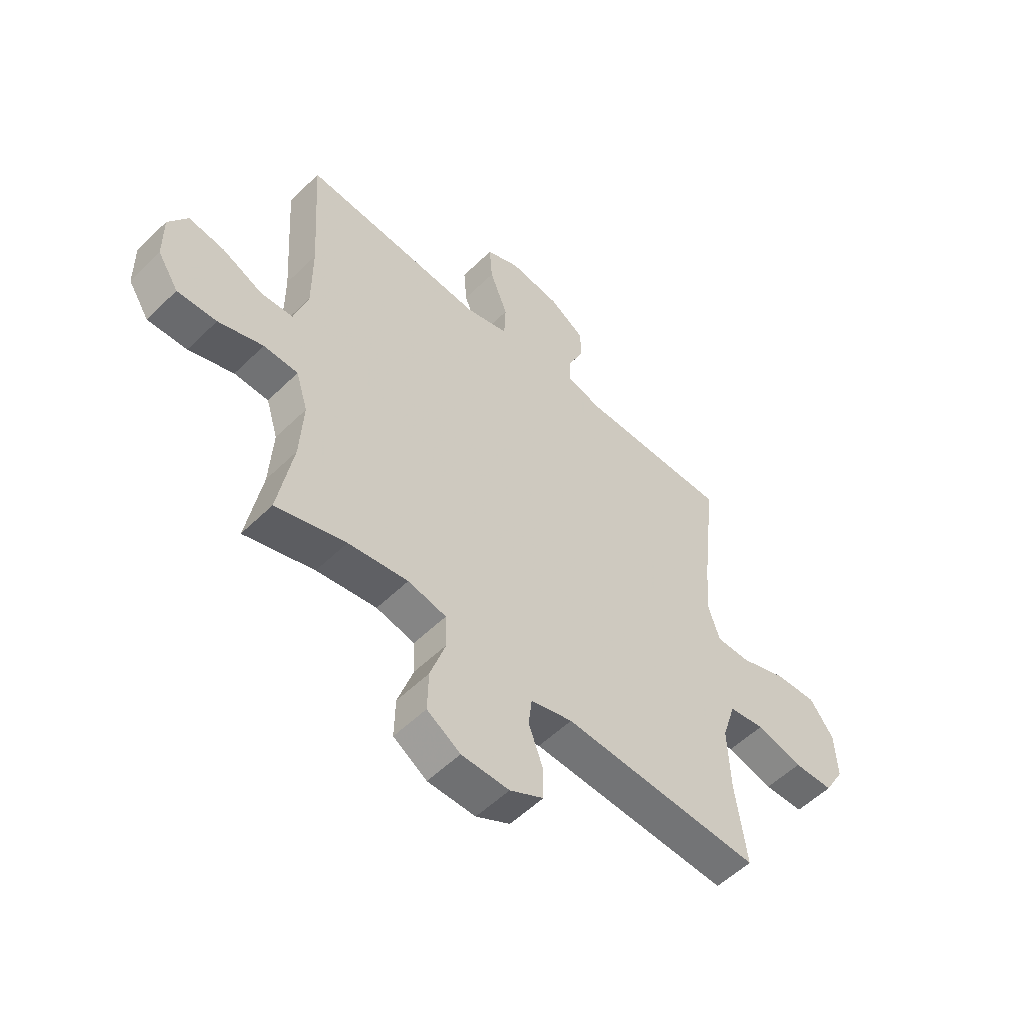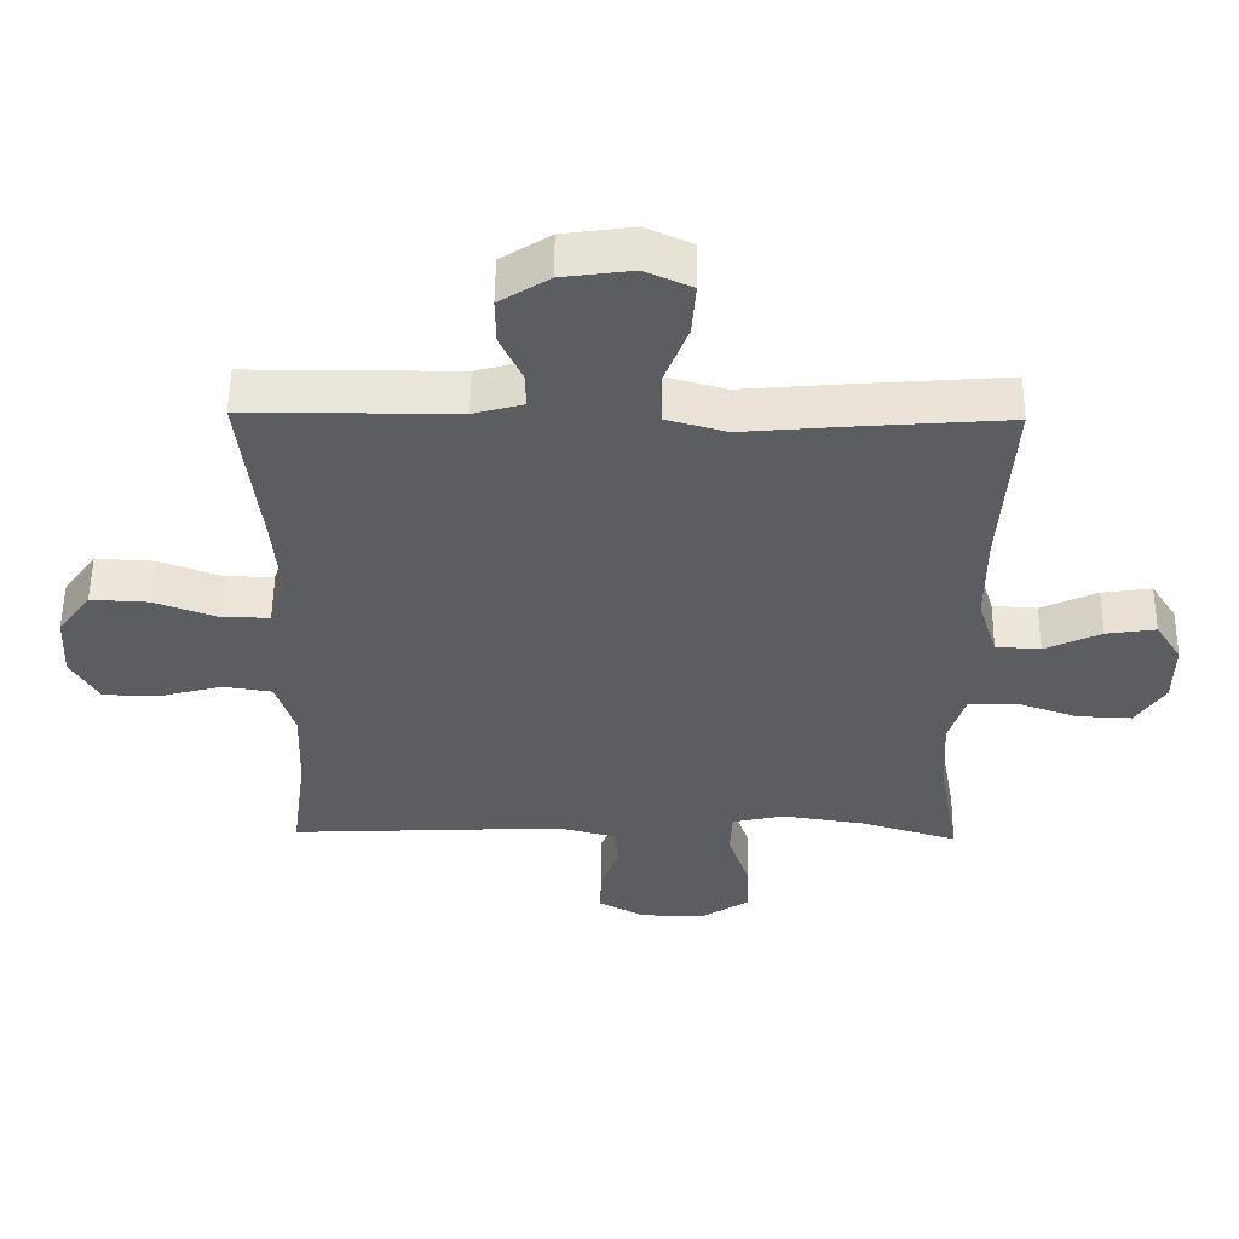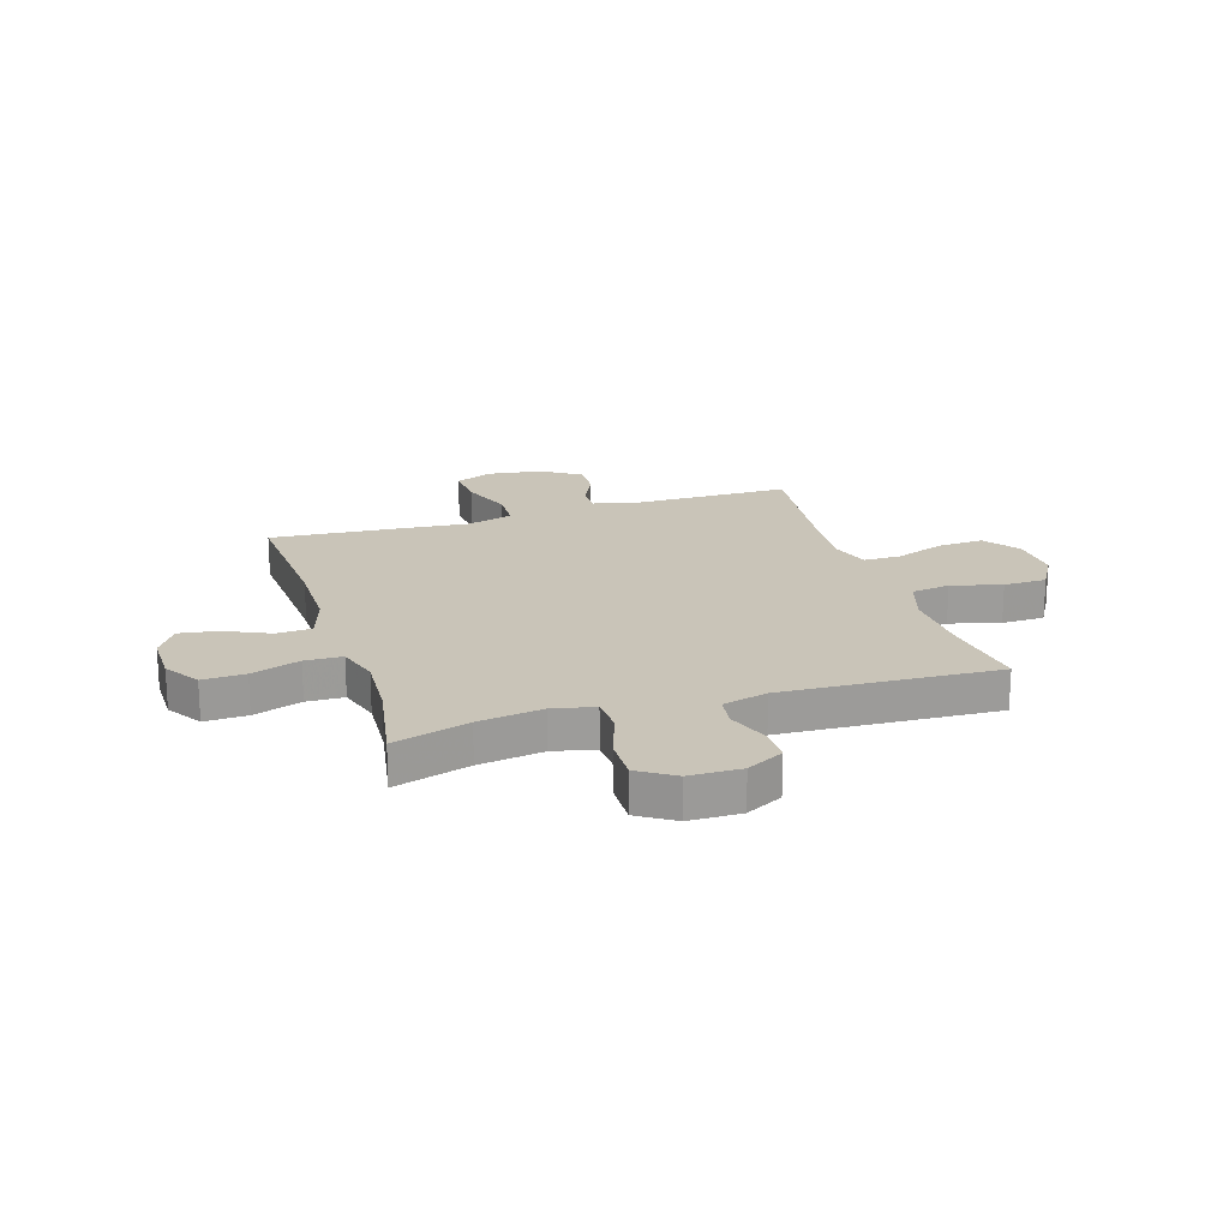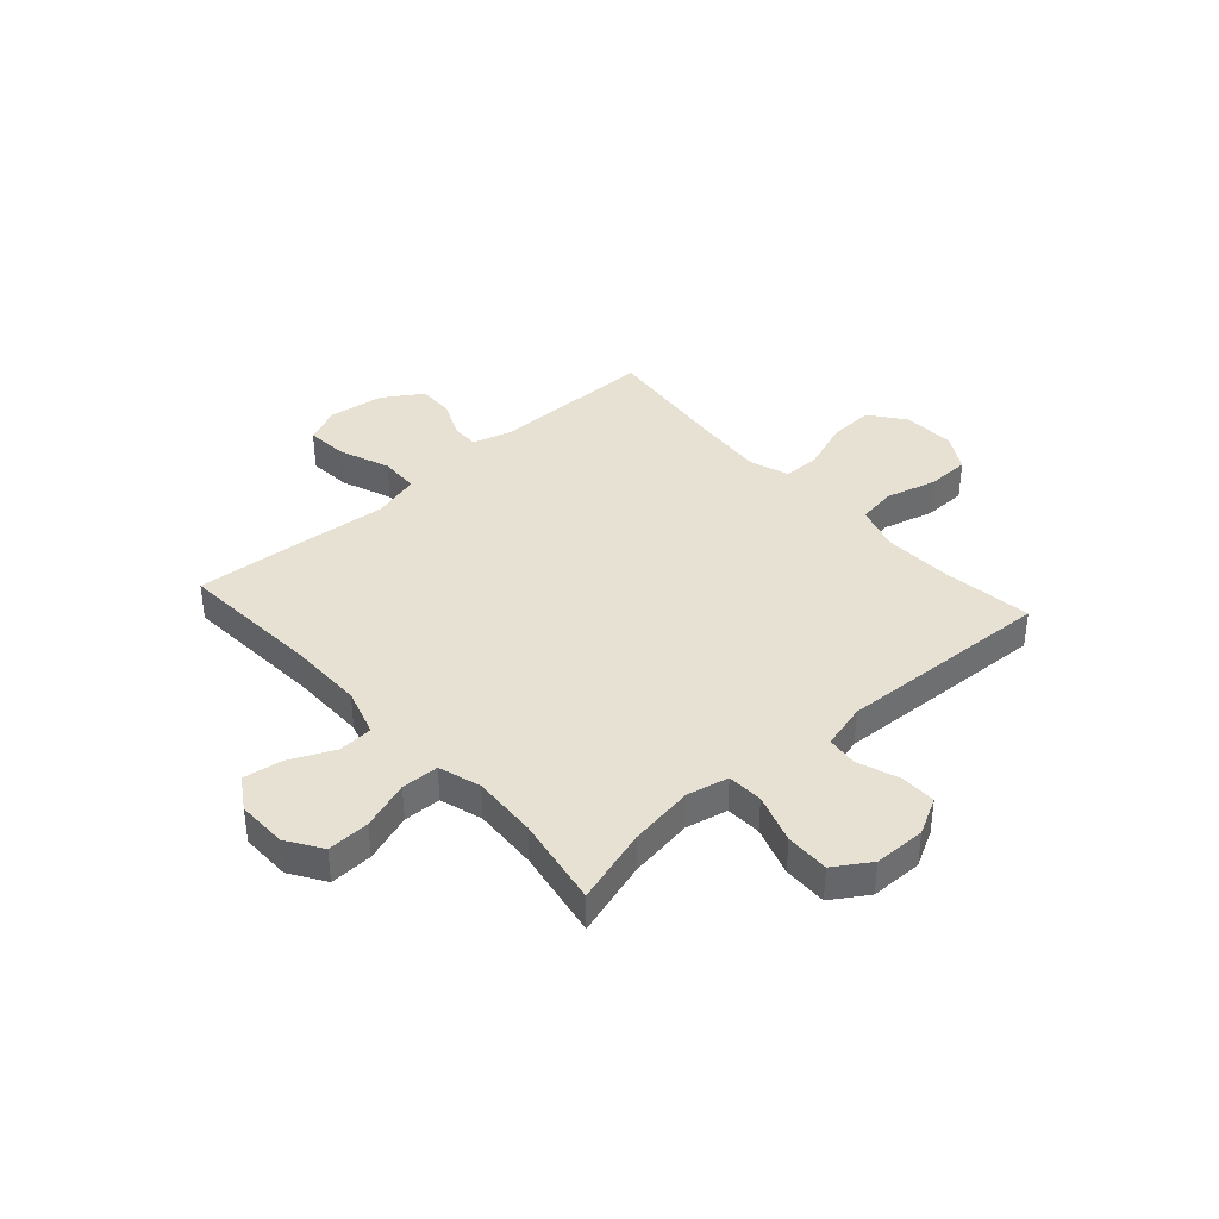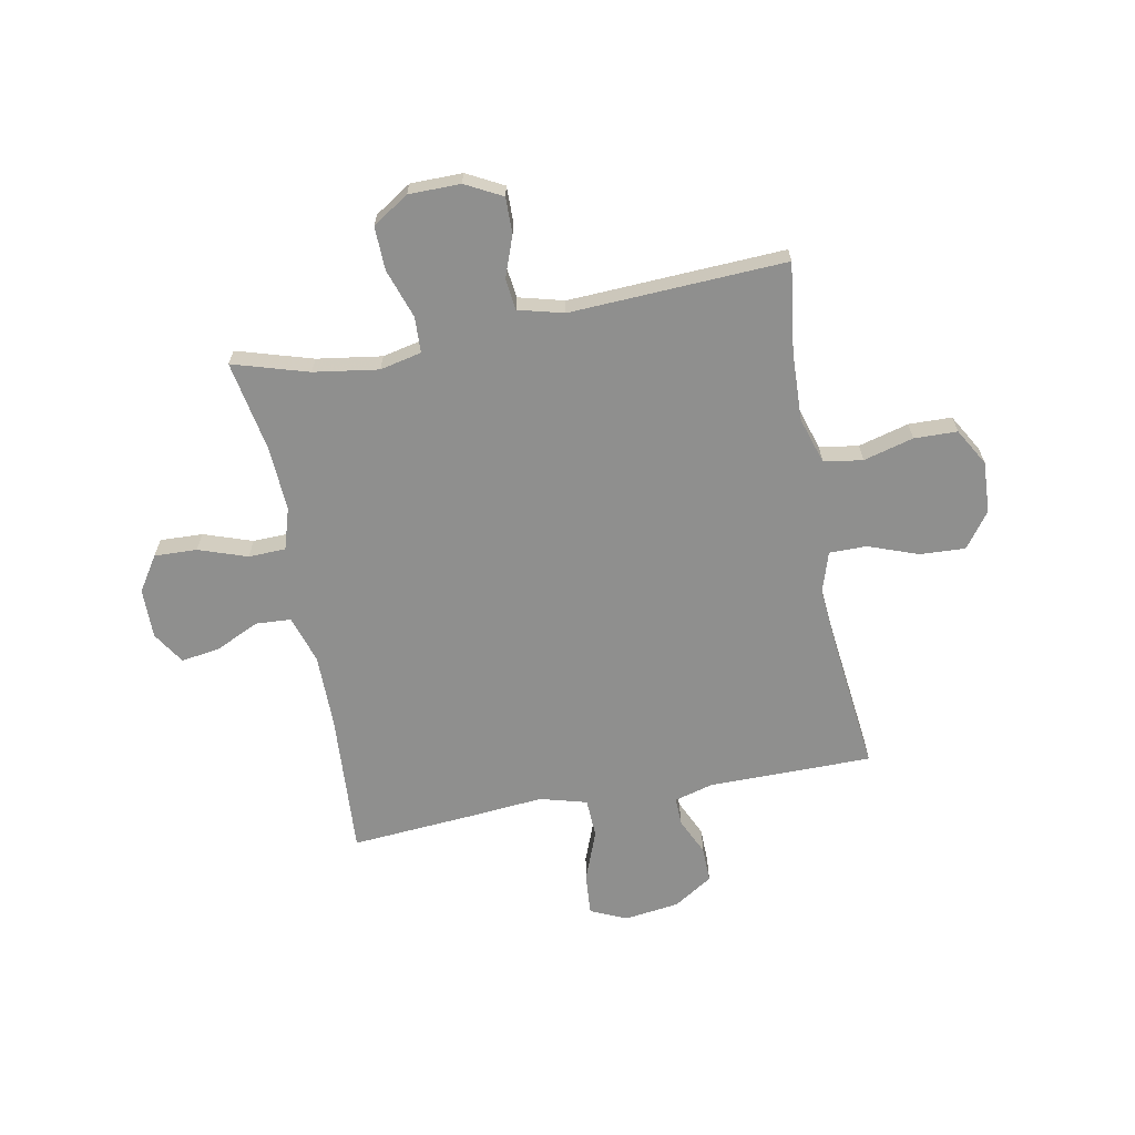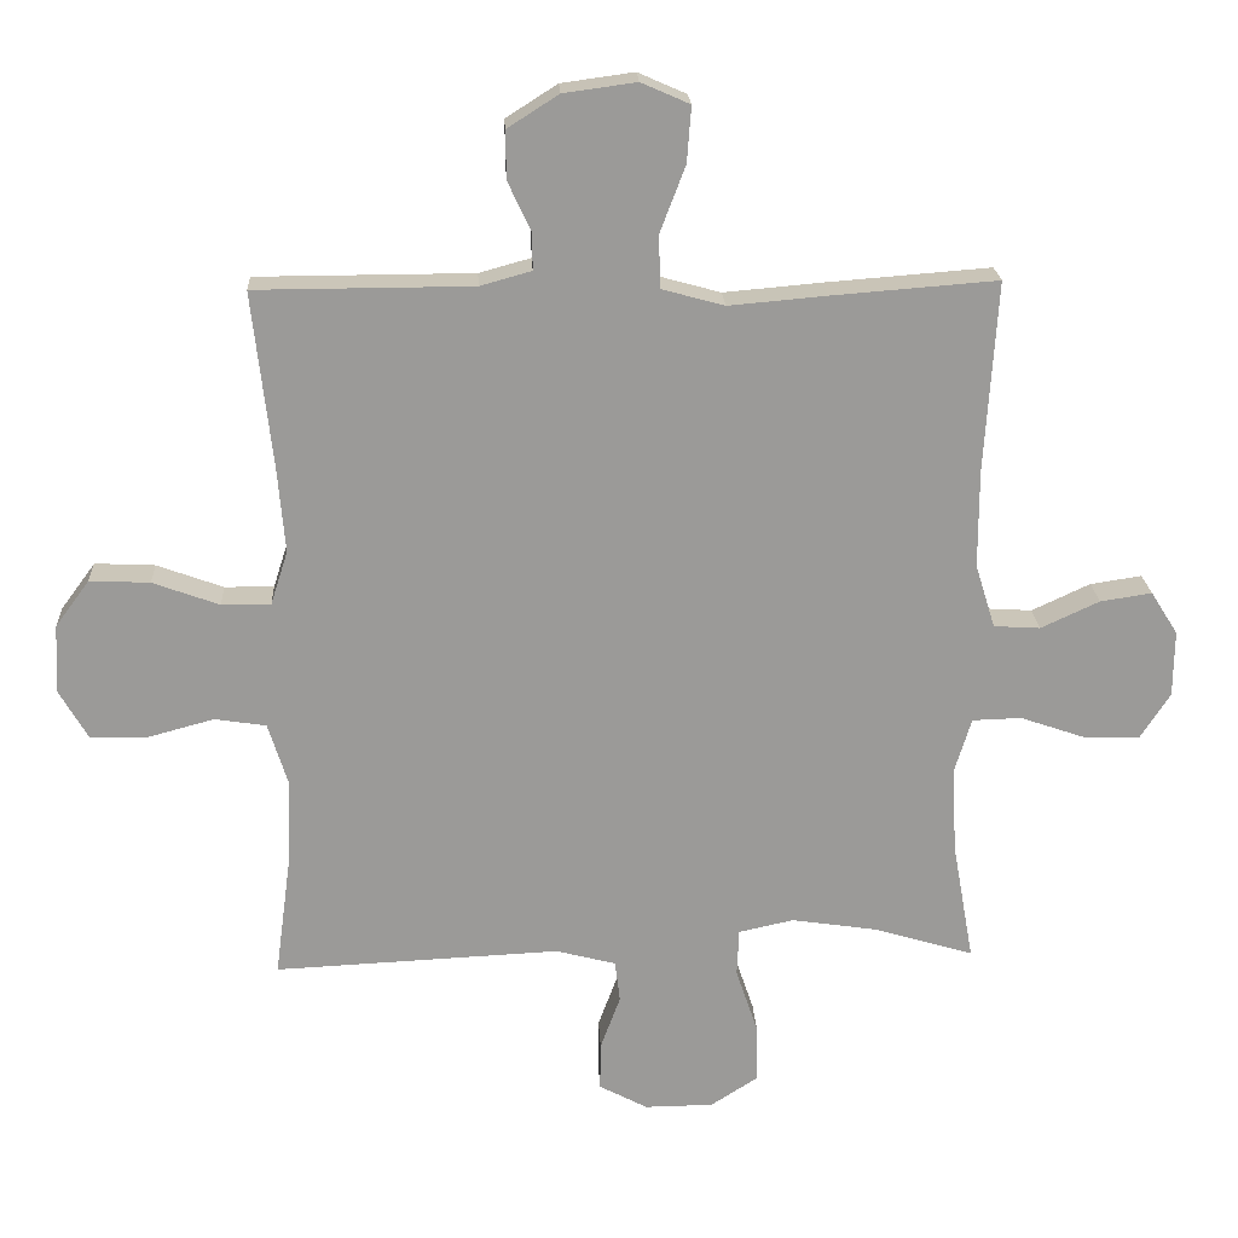
<metadata>
{"format":"obj","ext":"obj","renderer":"f3d","projection":"perspective","resolution":1024,"background":"white","views":[{"elev":-54.5,"azim":135.9,"up":"+Z"},{"elev":54.3,"azim":0.7,"up":"+Z"},{"elev":20.1,"azim":162.6,"up":"+Y"},{"elev":38.6,"azim":138.1,"up":"+Y"},{"elev":-65.2,"azim":-169.2,"up":"+Y"},{"elev":20.8,"azim":-2.9,"up":"+Z"}]}
</metadata>
<code>
v -0.5 0.07 -0.5
v -0.478 0.07 -0.335
v -0.473 0.07 -0.207
v -0.5 0.07 -0.121
v -0.572 0.07 -0.11
v -0.665 0.07 -0.135
v -0.745 0.07 -0.133
v -0.785 0.07 -0.064
v -0.78 0.07 0.032
v -0.732 0.07 0.097
v -0.648 0.07 0.093
v -0.555 0.07 0.059
v -0.486 0.07 0.059
v -0.462 0.07 0.134
v -0.472 0.07 0.252
v -0.5 0.07 0.5
v -0.196 0.07 0.501
v -0.124 0.07 0.521
v -0.125 0.07 0.573
v -0.157 0.07 0.642
v -0.158 0.07 0.709
v -0.086 0.07 0.755
v 0.016 0.07 0.769
v 0.084 0.07 0.739
v 0.078 0.07 0.661
v 0.042 0.07 0.567
v 0.045 0.07 0.494
v 0.132 0.07 0.47
v 0.268 0.07 0.482
v 0.5 0.07 0.5
v 0.483 0.07 0.234
v 0.483 0.07 0.096
v 0.511 0.07 0.007
v 0.576 0.07 0.003
v 0.658 0.07 0.041
v 0.73 0.07 0.052
v 0.768 0.07 -0.008
v 0.767 0.07 -0.101
v 0.725 0.07 -0.166
v 0.646 0.07 -0.163
v 0.556 0.07 -0.132
v 0.487 0.07 -0.134
v 0.463 0.07 -0.212
v 0.47 0.07 -0.333
v 0.5 0.07 -0.5
v 0.36 0.07 -0.458
v 0.24 0.07 -0.44
v 0.163 0.07 -0.457
v 0.16 0.07 -0.523
v 0.191 0.07 -0.615
v 0.193 0.07 -0.696
v 0.126 0.07 -0.739
v 0.03 0.07 -0.74
v -0.038 0.07 -0.704
v -0.037 0.07 -0.637
v -0.009 0.07 -0.561
v -0.016 0.07 -0.503
v -0.1 0.07 -0.481
v -0.5 0 -0.5
v -0.478 0 -0.335
v -0.473 0 -0.207
v -0.5 0 -0.121
v -0.572 0 -0.11
v -0.665 0 -0.135
v -0.745 0 -0.133
v -0.785 0 -0.064
v -0.78 0 0.032
v -0.732 0 0.097
v -0.648 0 0.093
v -0.555 0 0.059
v -0.486 0 0.059
v -0.462 0 0.134
v -0.472 0 0.252
v -0.5 0 0.5
v -0.196 0 0.501
v -0.124 0 0.521
v -0.125 0 0.573
v -0.157 0 0.642
v -0.158 0 0.709
v -0.086 0 0.755
v 0.016 0 0.769
v 0.084 0 0.739
v 0.078 0 0.661
v 0.042 0 0.567
v 0.045 0 0.494
v 0.132 0 0.47
v 0.268 0 0.482
v 0.5 0 0.5
v 0.483 0 0.234
v 0.483 0 0.096
v 0.511 0 0.007
v 0.576 0 0.003
v 0.658 0 0.041
v 0.73 0 0.052
v 0.768 0 -0.008
v 0.767 0 -0.101
v 0.725 0 -0.166
v 0.646 0 -0.163
v 0.556 0 -0.132
v 0.487 0 -0.134
v 0.463 0 -0.212
v 0.47 0 -0.333
v 0.5 0 -0.5
v 0.36 0 -0.458
v 0.24 0 -0.44
v 0.163 0 -0.457
v 0.16 0 -0.523
v 0.191 0 -0.615
v 0.193 0 -0.696
v 0.126 0 -0.739
v 0.03 0 -0.74
v -0.038 0 -0.704
v -0.037 0 -0.637
v -0.009 0 -0.561
v -0.016 0 -0.503
v -0.1 0 -0.481
f 54 55 56
f 53 54 56
f 52 53 56
f 51 52 56
f 50 51 56
f 49 50 56
f 48 49 56 57
f 44 45 46
f 43 44 46 47
f 42 43 47 48
f 39 40 41
f 38 39 41
f 37 38 41
f 36 37 41
f 35 36 41
f 34 35 41
f 33 34 41 42
f 48 57 58
f 42 48 58
f 33 42 58
f 32 33 58
f 28 29 30 31
f 24 25 26
f 23 24 26
f 22 23 26
f 21 22 26
f 20 21 26
f 19 20 26
f 18 19 26 27
f 58 1 2
f 32 58 2
f 31 32 2
f 28 31 2
f 27 28 2
f 18 27 2
f 17 18 2
f 10 11 12
f 9 10 12
f 8 9 12
f 7 8 12
f 6 7 12
f 5 6 12
f 4 5 12 13
f 3 4 13 14
f 17 2 3
f 15 16 17
f 14 15 17
f 3 14 17
f 114 113 112
f 114 112 111
f 114 111 110
f 114 110 109
f 114 109 108
f 114 108 107
f 115 114 107 106
f 104 103 102
f 105 104 102 101
f 106 105 101 100
f 99 98 97
f 99 97 96
f 99 96 95
f 99 95 94
f 99 94 93
f 99 93 92
f 100 99 92 91
f 116 115 106
f 116 106 100
f 116 100 91
f 116 91 90
f 89 88 87 86
f 84 83 82
f 84 82 81
f 84 81 80
f 84 80 79
f 84 79 78
f 84 78 77
f 85 84 77 76
f 60 59 116
f 60 116 90
f 60 90 89
f 60 89 86
f 60 86 85
f 60 85 76
f 60 76 75
f 70 69 68
f 70 68 67
f 70 67 66
f 70 66 65
f 70 65 64
f 70 64 63
f 71 70 63 62
f 72 71 62 61
f 61 60 75
f 75 74 73
f 75 73 72
f 75 72 61
f 1 59 60 2
f 2 60 61 3
f 3 61 62 4
f 4 62 63 5
f 5 63 64 6
f 6 64 65 7
f 7 65 66 8
f 8 66 67 9
f 9 67 68 10
f 10 68 69 11
f 11 69 70 12
f 12 70 71 13
f 13 71 72 14
f 14 72 73 15
f 15 73 74 16
f 16 74 75 17
f 17 75 76 18
f 18 76 77 19
f 19 77 78 20
f 20 78 79 21
f 21 79 80 22
f 22 80 81 23
f 23 81 82 24
f 24 82 83 25
f 25 83 84 26
f 26 84 85 27
f 27 85 86 28
f 28 86 87 29
f 29 87 88 30
f 30 88 89 31
f 31 89 90 32
f 32 90 91 33
f 33 91 92 34
f 34 92 93 35
f 35 93 94 36
f 36 94 95 37
f 37 95 96 38
f 38 96 97 39
f 39 97 98 40
f 40 98 99 41
f 41 99 100 42
f 42 100 101 43
f 43 101 102 44
f 44 102 103 45
f 45 103 104 46
f 46 104 105 47
f 47 105 106 48
f 48 106 107 49
f 49 107 108 50
f 50 108 109 51
f 51 109 110 52
f 52 110 111 53
f 53 111 112 54
f 54 112 113 55
f 55 113 114 56
f 56 114 115 57
f 57 115 116 58
f 58 116 59 1

</code>
